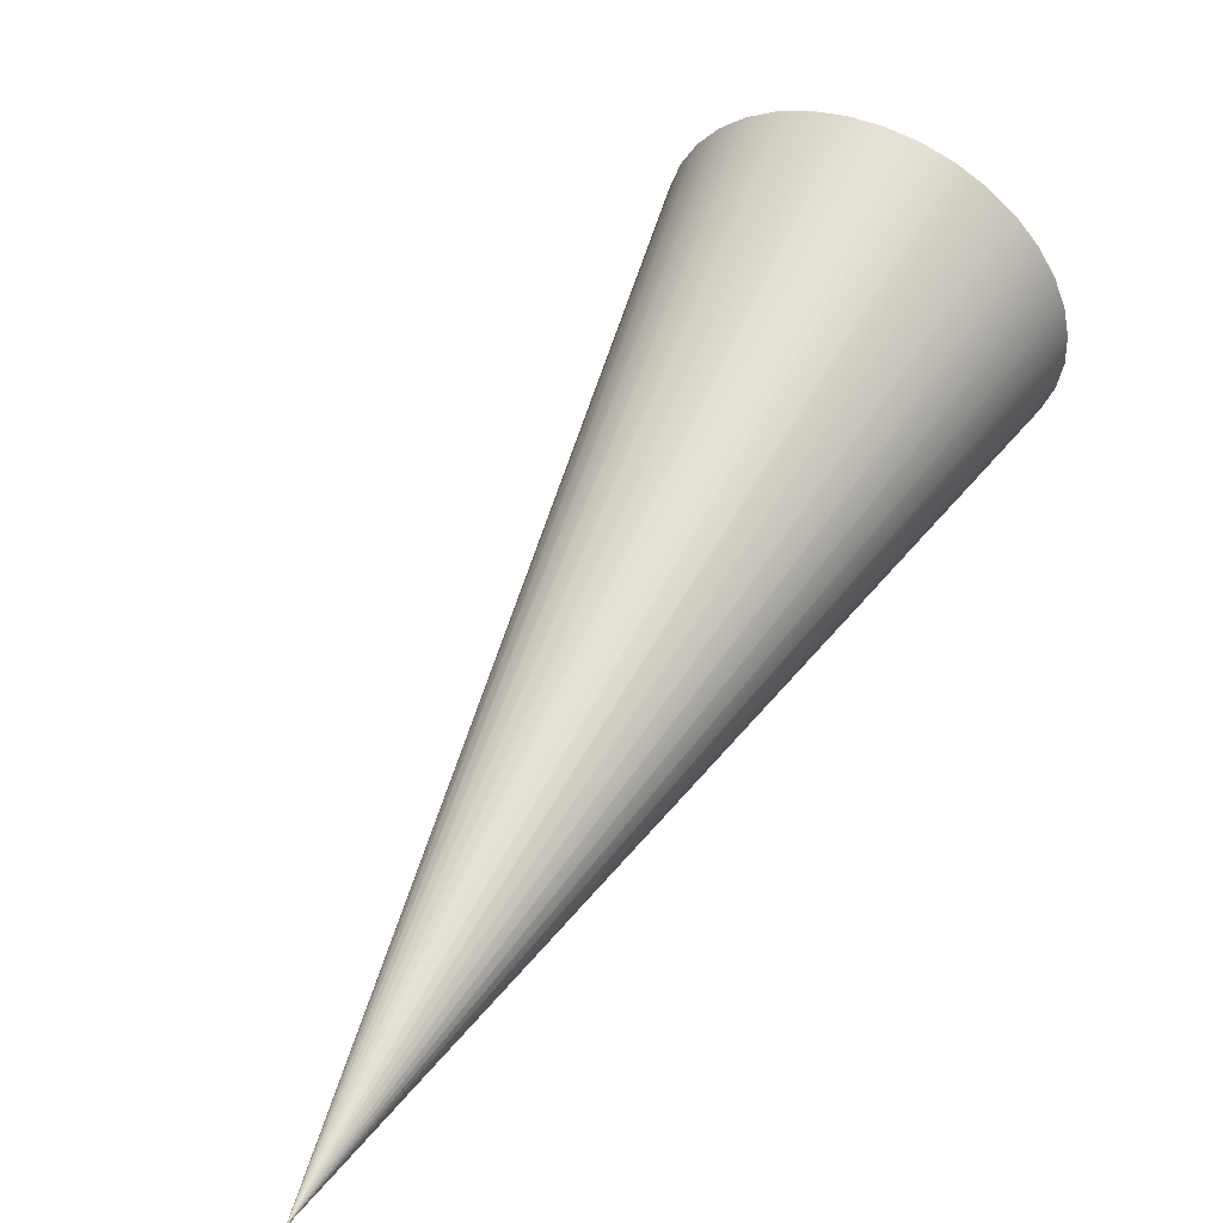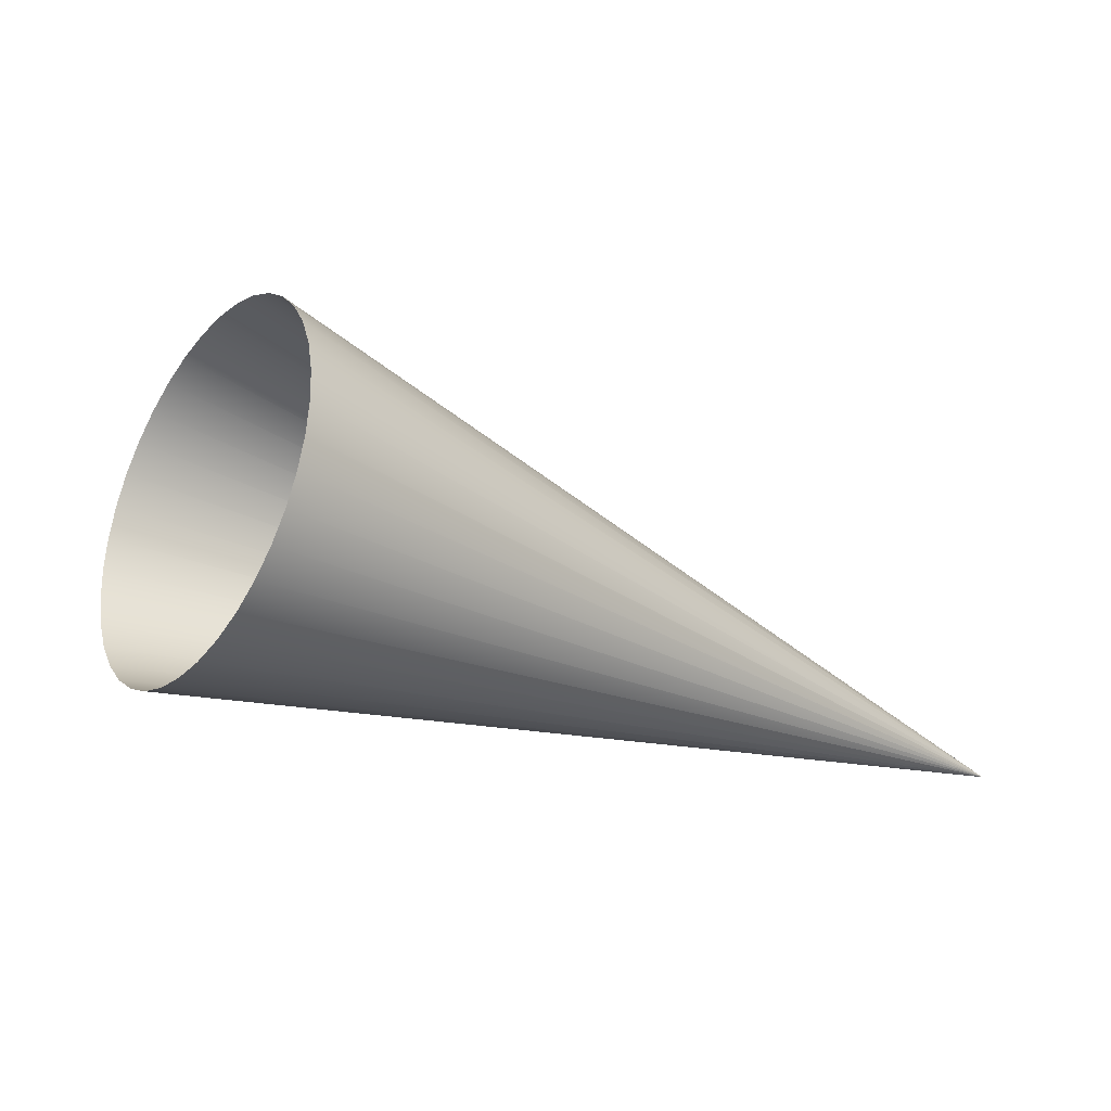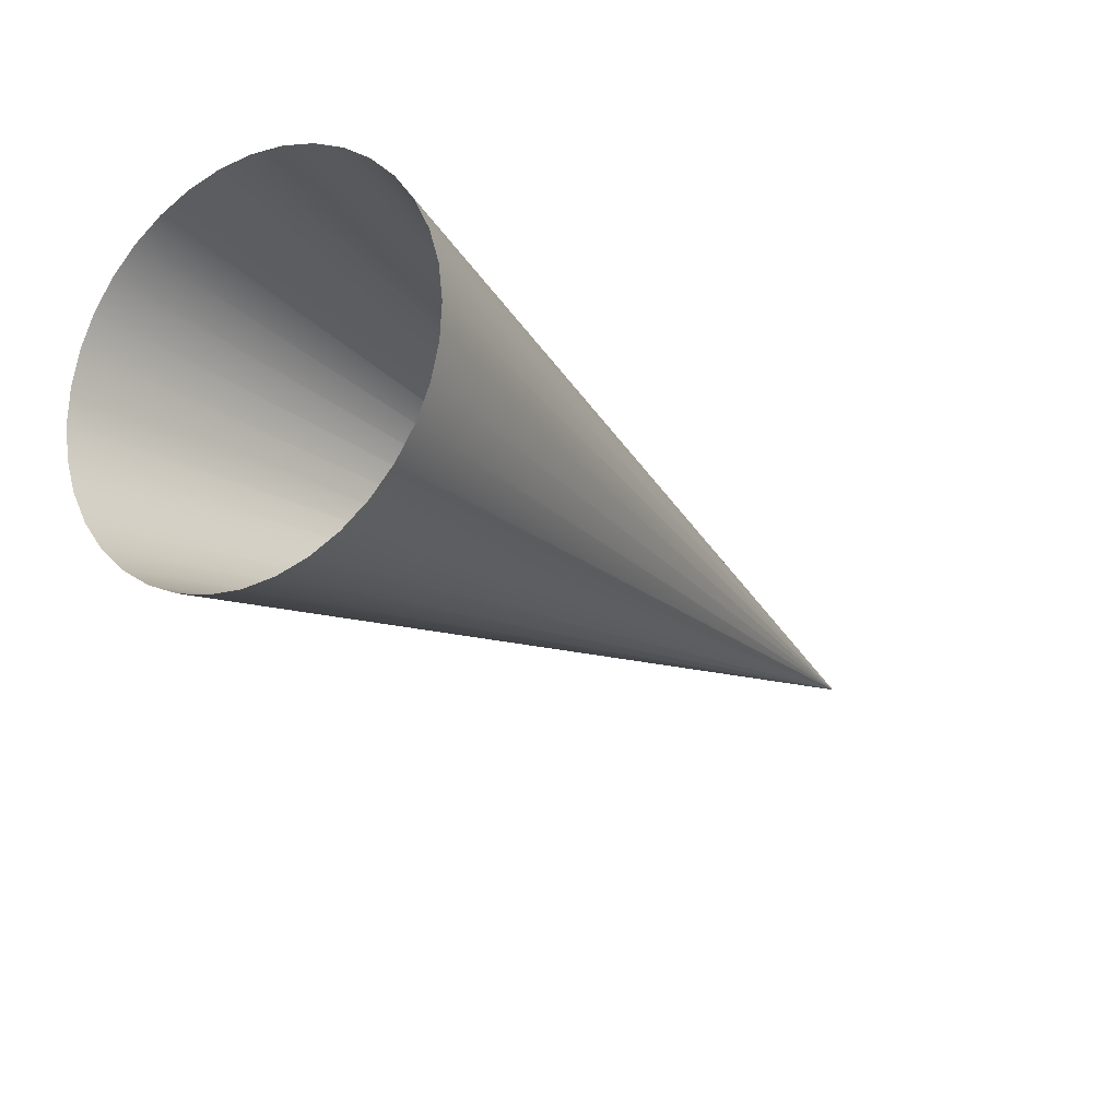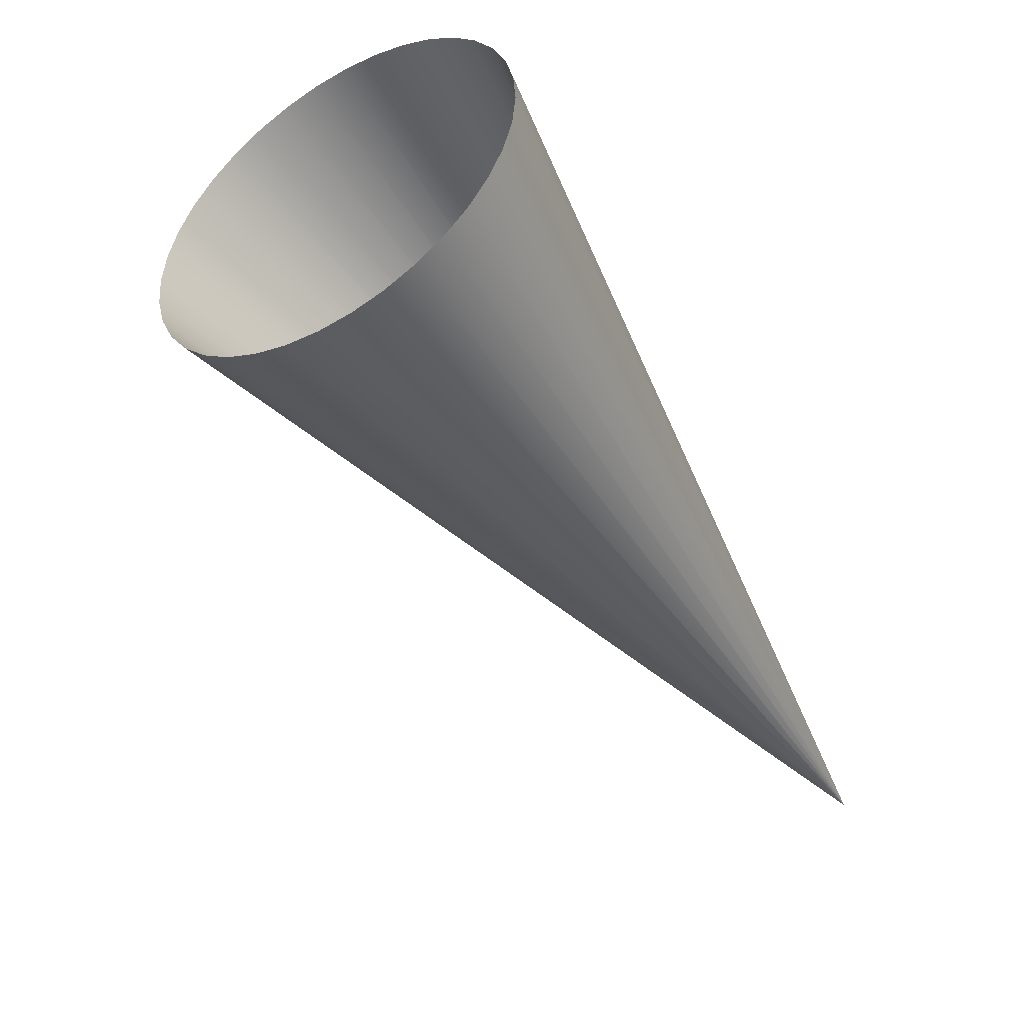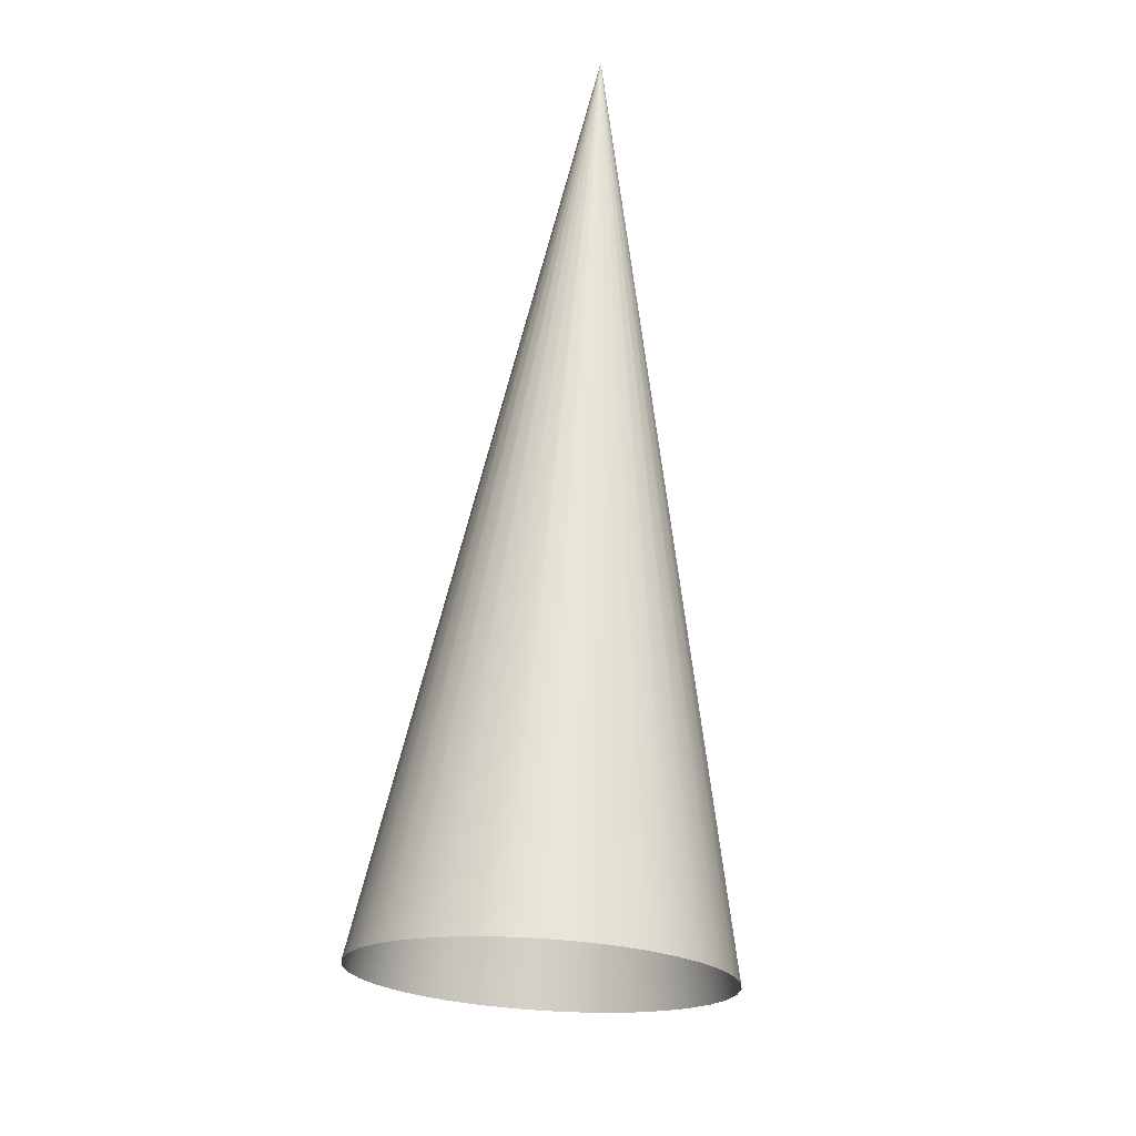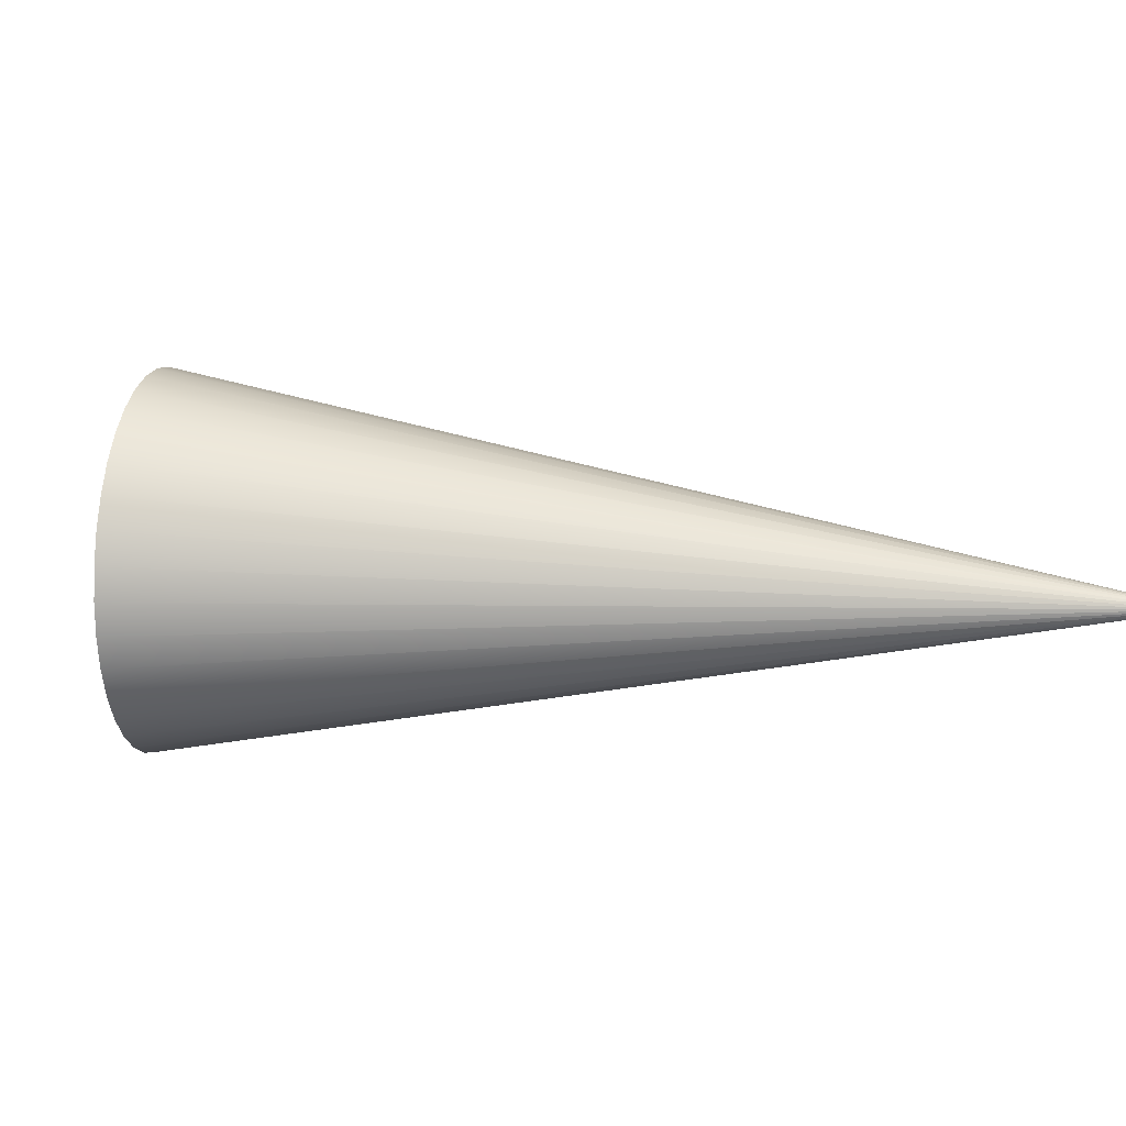
<metadata>
{"format":"obj","ext":"obj","renderer":"f3d","projection":"perspective","resolution":1024,"background":"white","views":[{"elev":0.7,"azim":141.7,"up":"+Y"},{"elev":-15.1,"azim":-80.8,"up":"+Z"},{"elev":36.0,"azim":-26.8,"up":"+Y"},{"elev":78.1,"azim":55.3,"up":"+Y"},{"elev":79.8,"azim":-131.7,"up":"+Z"},{"elev":-77.1,"azim":-45.8,"up":"+Z"}]}
</metadata>
<code>
o B01
v -671.7 171.6 222.8
v -174.6 -568.3 48.39
v -673.6 163.1 251.2
v -174.6 -568.3 48.39
v -679.1 151.3 277.8
v -174.6 -568.3 48.39
v -688.1 136.7 302
v -174.6 -568.3 48.39
v -700.3 119.6 322.9
v -174.6 -568.3 48.39
v -715.4 100.6 340
v -174.6 -568.3 48.39
v -732.9 80.26 352.7
v -174.6 -568.3 48.39
v -752.3 59.21 360.6
v -174.6 -568.3 48.39
v -772.9 38.08 363.5
v -174.6 -568.3 48.39
v -794.2 17.52 361.3
v -174.6 -568.3 48.39
v -815.4 -1.862 354.1
v -174.6 -568.3 48.39
v -836 -19.47 342.1
v -174.6 -568.3 48.39
v -855.4 -34.76 325.6
v -174.6 -568.3 48.39
v -872.9 -47.28 305.2
v -174.6 -568.3 48.39
v -888 -56.64 281.4
v -174.6 -568.3 48.39
v -900.2 -62.57 255
v -174.6 -568.3 48.39
v -909.2 -64.87 226.9
v -174.6 -568.3 48.39
v -914.8 -63.49 197.8
v -174.6 -568.3 48.39
v -916.6 -58.45 168.6
v -174.6 -568.3 48.39
v -914.8 -49.93 140.2
v -174.6 -568.3 48.39
v -909.2 -38.16 113.6
v -174.6 -568.3 48.39
v -900.2 -23.52 89.41
v -174.6 -568.3 48.39
v -888 -6.444 68.47
v -174.6 -568.3 48.39
v -872.9 12.55 51.39
v -174.6 -568.3 48.39
v -855.4 32.87 38.7
v -174.6 -568.3 48.39
v -836 53.92 30.78
v -174.6 -568.3 48.39
v -815.4 75.05 27.88
v -174.6 -568.3 48.39
v -794.2 95.62 30.07
v -174.6 -568.3 48.39
v -772.9 115 37.29
v -174.6 -568.3 48.39
v -752.3 132.6 49.33
v -174.6 -568.3 48.39
v -732.9 147.9 65.82
v -174.6 -568.3 48.39
v -715.4 160.4 86.25
v -174.6 -568.3 48.39
v -700.3 169.8 110
v -174.6 -568.3 48.39
v -688.1 175.7 136.4
v -174.6 -568.3 48.39
v -679.1 178 164.5
v -174.6 -568.3 48.39
v -673.6 176.6 193.6
v -174.6 -568.3 48.39
f 3 4 2 1
f 5 6 4 3
f 7 8 6 5
f 9 10 8 7
f 11 12 10 9
f 13 14 12 11
f 15 16 14 13
f 17 18 16 15
f 19 20 18 17
f 21 22 20 19
f 23 24 22 21
f 25 26 24 23
f 27 28 26 25
f 29 30 28 27
f 31 32 30 29
f 33 34 32 31
f 35 36 34 33
f 37 38 36 35
f 39 40 38 37
f 41 42 40 39
f 43 44 42 41
f 45 46 44 43
f 47 48 46 45
f 49 50 48 47
f 51 52 50 49
f 53 54 52 51
f 55 56 54 53
f 57 58 56 55
f 59 60 58 57
f 61 62 60 59
f 63 64 62 61
f 65 66 64 63
f 67 68 66 65
f 69 70 68 67
f 71 72 70 69
f 1 2 72 71

</code>
